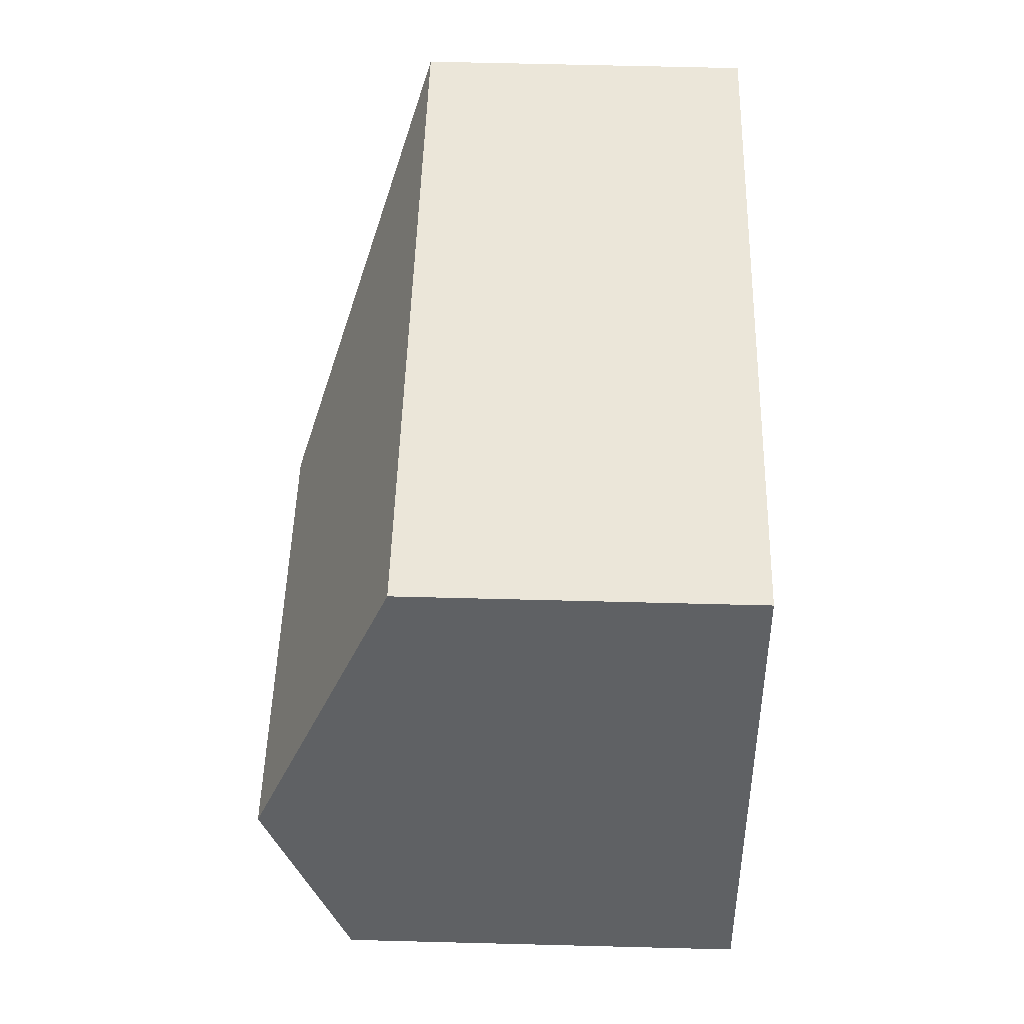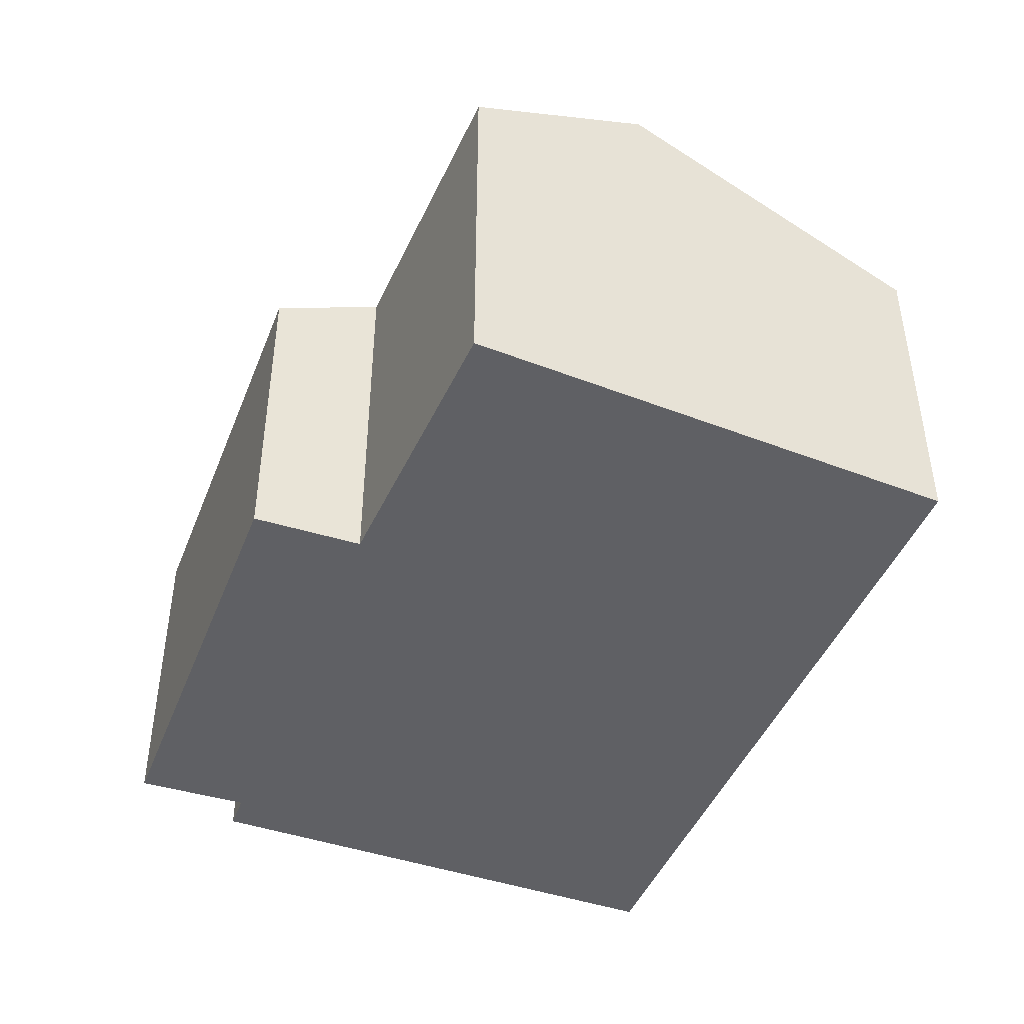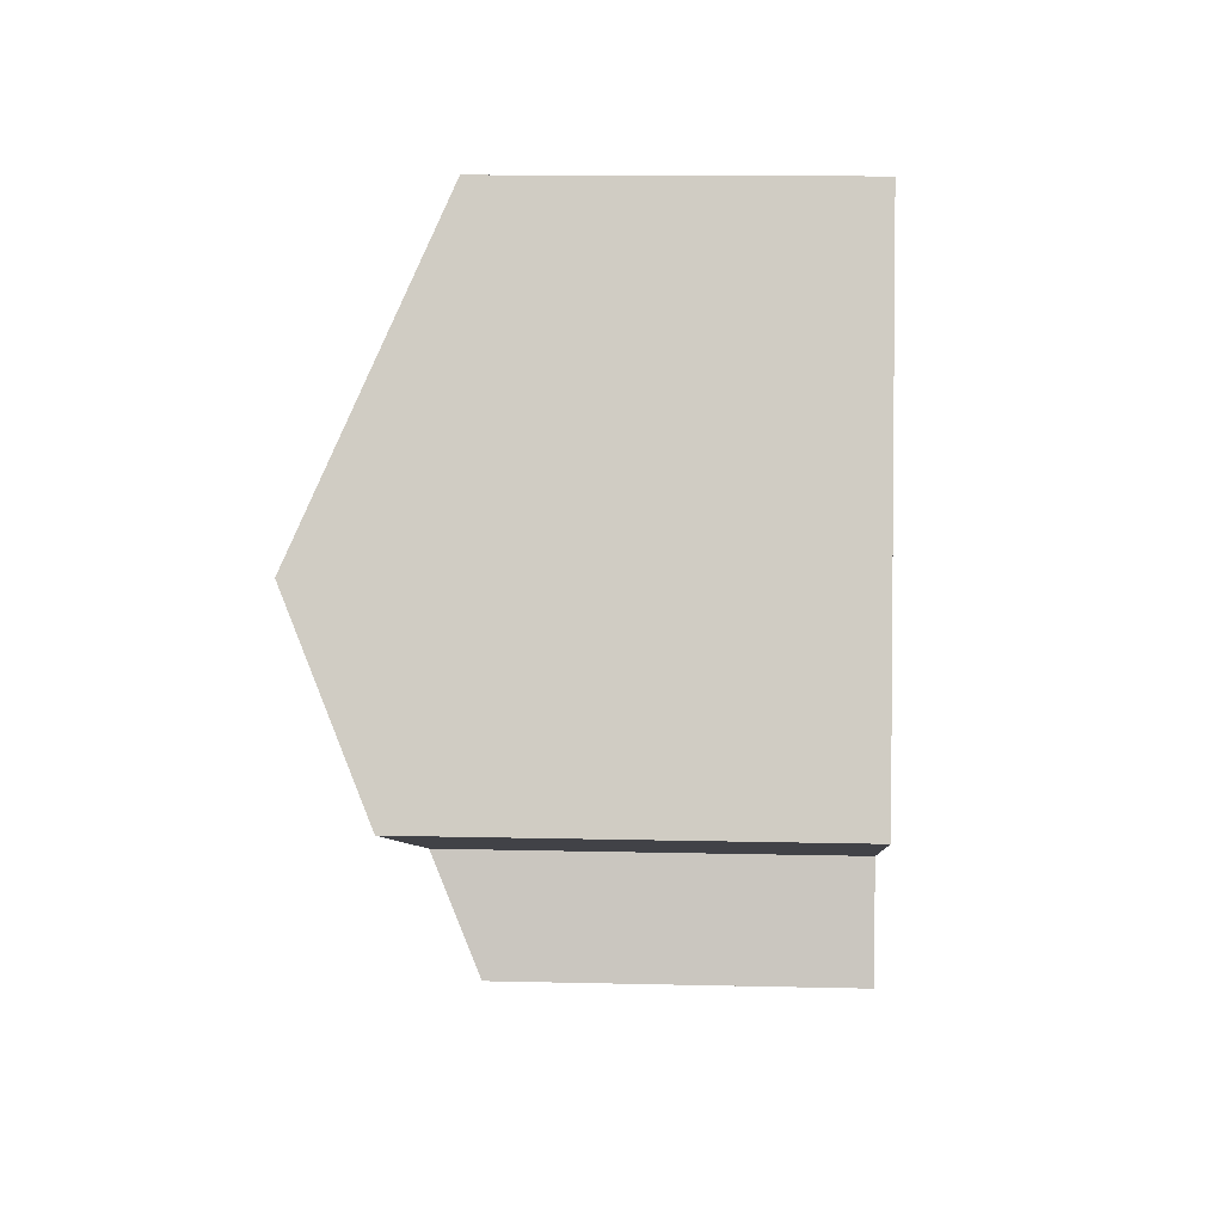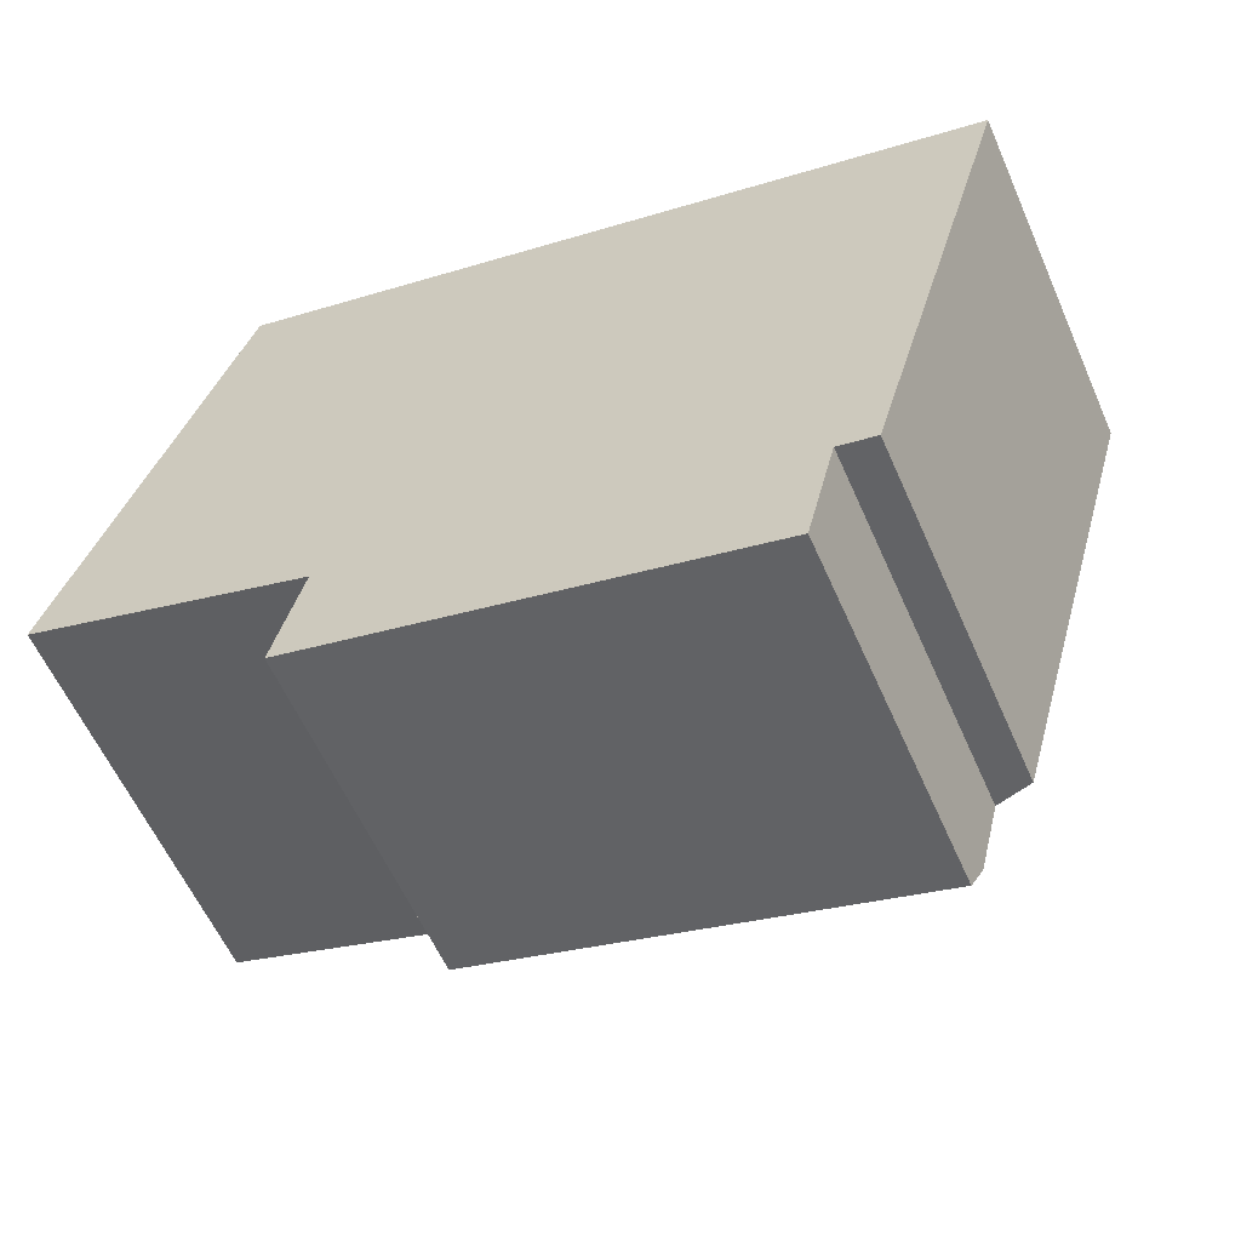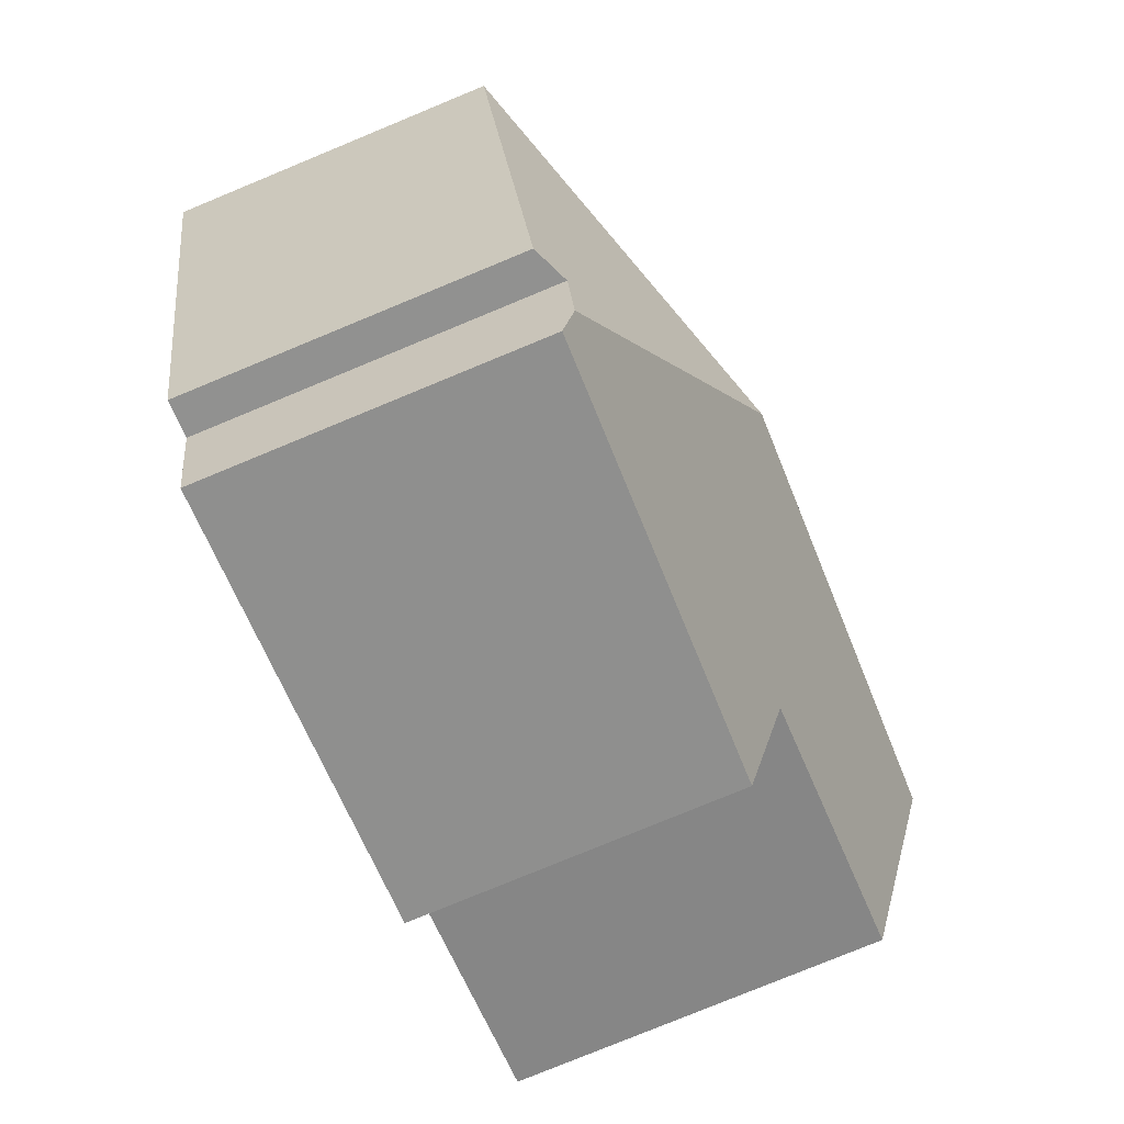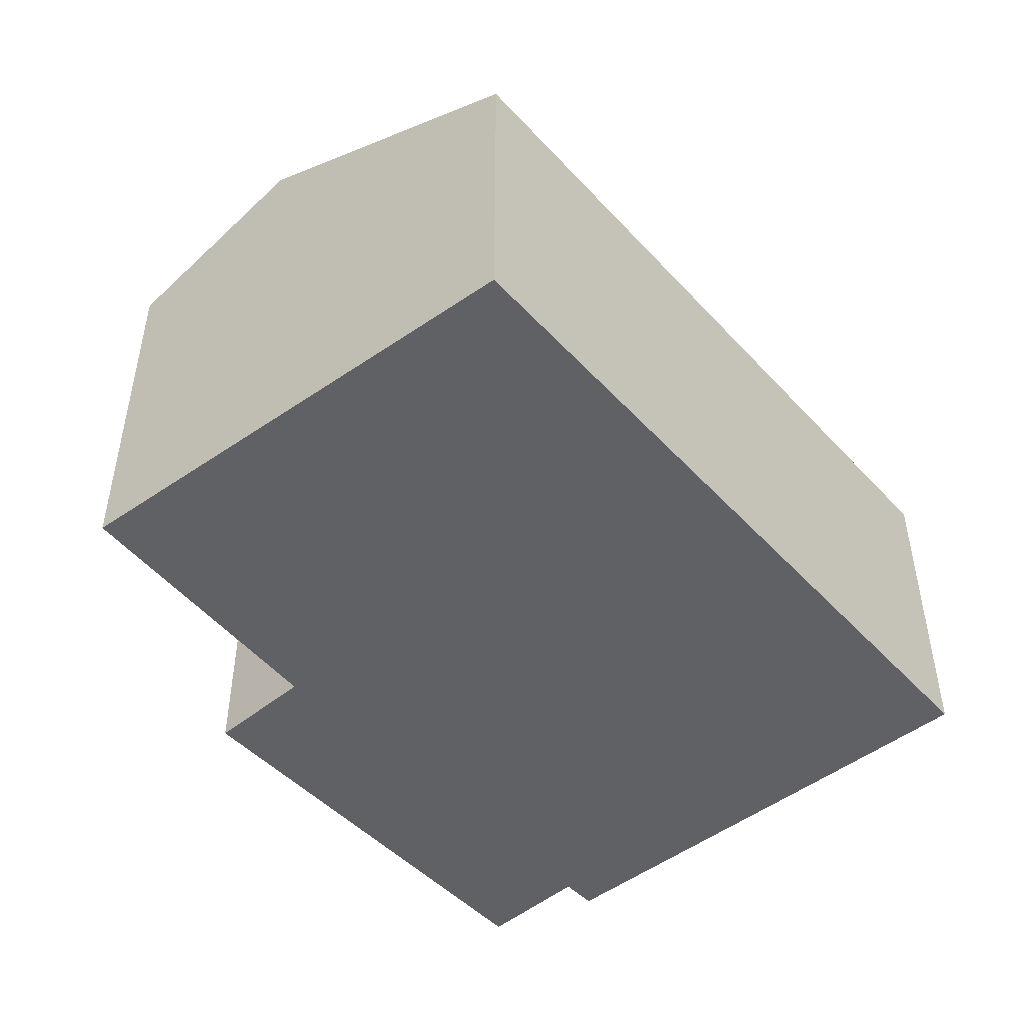
<metadata>
{"format":"obj","ext":"obj","renderer":"f3d","projection":"perspective","resolution":1024,"background":"white","views":[{"elev":63.3,"azim":-88.5,"up":"+Z"},{"elev":-45.0,"azim":-95.3,"up":"+Y"},{"elev":12.0,"azim":-86.7,"up":"+Z"},{"elev":-59.1,"azim":23.7,"up":"+Z"},{"elev":-79.0,"azim":112.4,"up":"+Z"},{"elev":-48.5,"azim":-33.5,"up":"+Y"}]}
</metadata>
<code>
v  5.25 2.31 -1.54
v  3.56 3.215 0.349
v  6.222 2.298 1.826
v  5 2.419 -1.475
v  4.87 2.411 -2.01
v  1.134 2.298 3.311
v  0.432 3.215 1.262
v  1.74 2.289 -1.398
v  4.813 2.31 -2.243
v  1.928 2.614 -0.653
v  0 2.65 1.623e-16
v  4.813 1.373e-16 -2.243
v  1.74 8.56e-17 -1.398
v  0 0 0
v  1.928 3.998e-17 -0.653
v  5 9.032e-17 -1.475
v  5.25 9.43e-17 -1.54
v  1.134 -2.027e-16 3.311
v  0.432 -7.728e-17 1.262
v  6.222 -1.118e-16 1.826
v  4.87 1.231e-16 -2.01
g defaultobject
f 1 2 3
f 2 1 4
f 2 4 5
f 2 6 3
f 6 2 7
f 8 5 9
f 5 8 2
f 2 8 10
f 2 10 7
f 7 10 11
f 12 8 9
f 8 12 13
f 10 14 11
f 14 10 15
f 1 16 4
f 16 1 17
f 8 15 10
f 15 8 13
f 14 7 11
f 7 14 6
f 6 14 18
f 18 14 19
f 18 3 6
f 3 18 20
f 3 17 1
f 17 3 20
f 16 5 4
f 5 16 9
f 9 16 12
f 12 16 21
f 19 20 18
f 20 19 14
f 20 14 15
f 20 15 13
f 20 13 16
f 16 13 12
f 16 12 21
f 17 20 16

</code>
